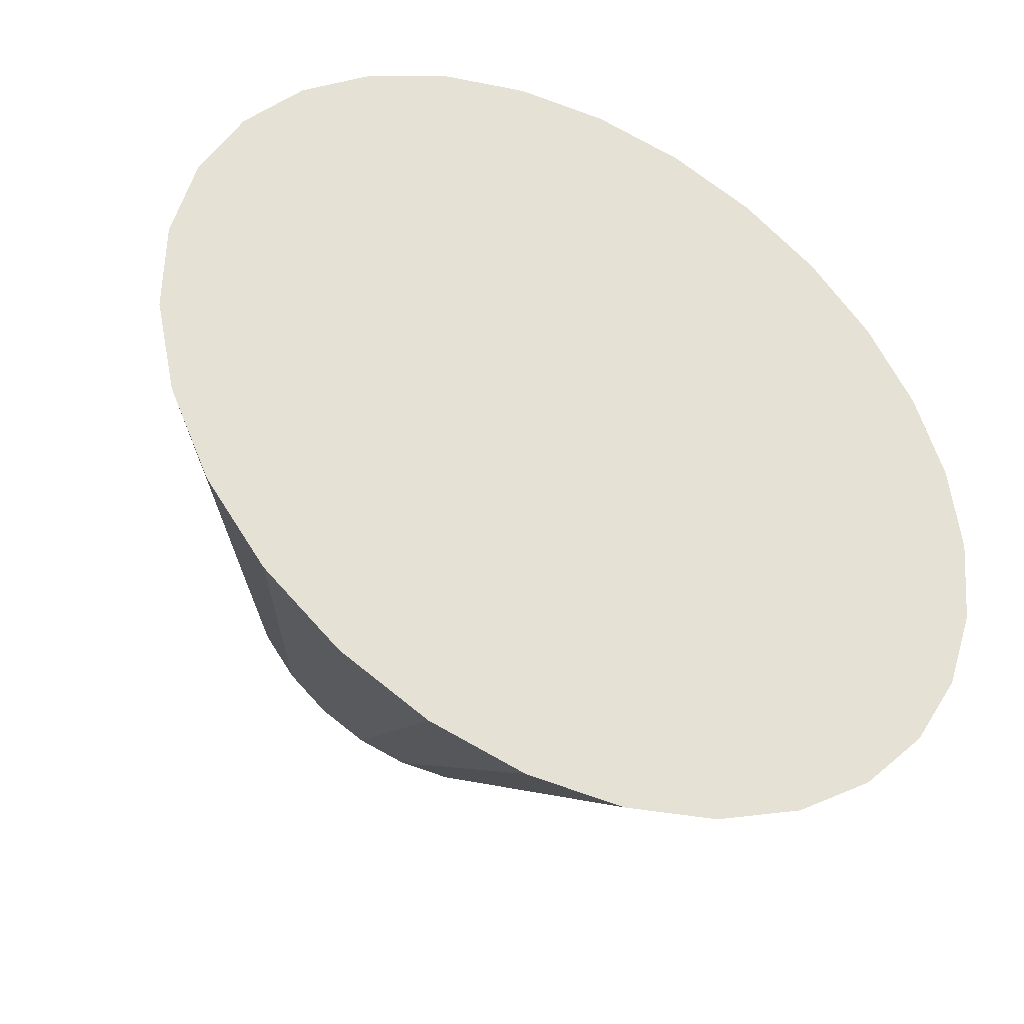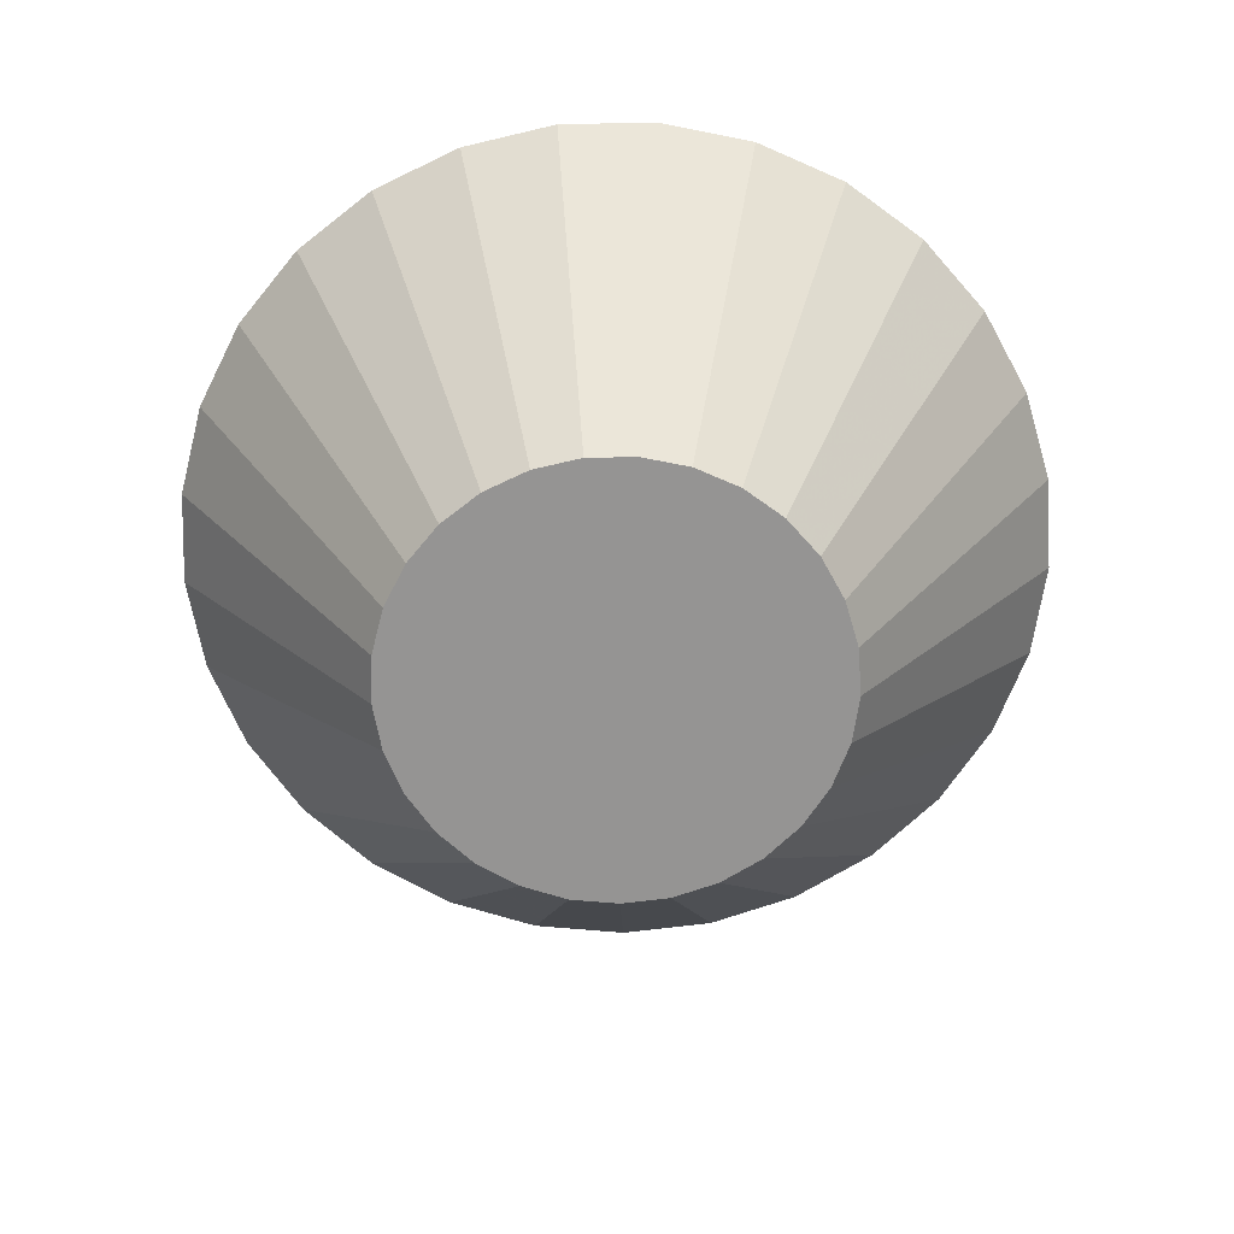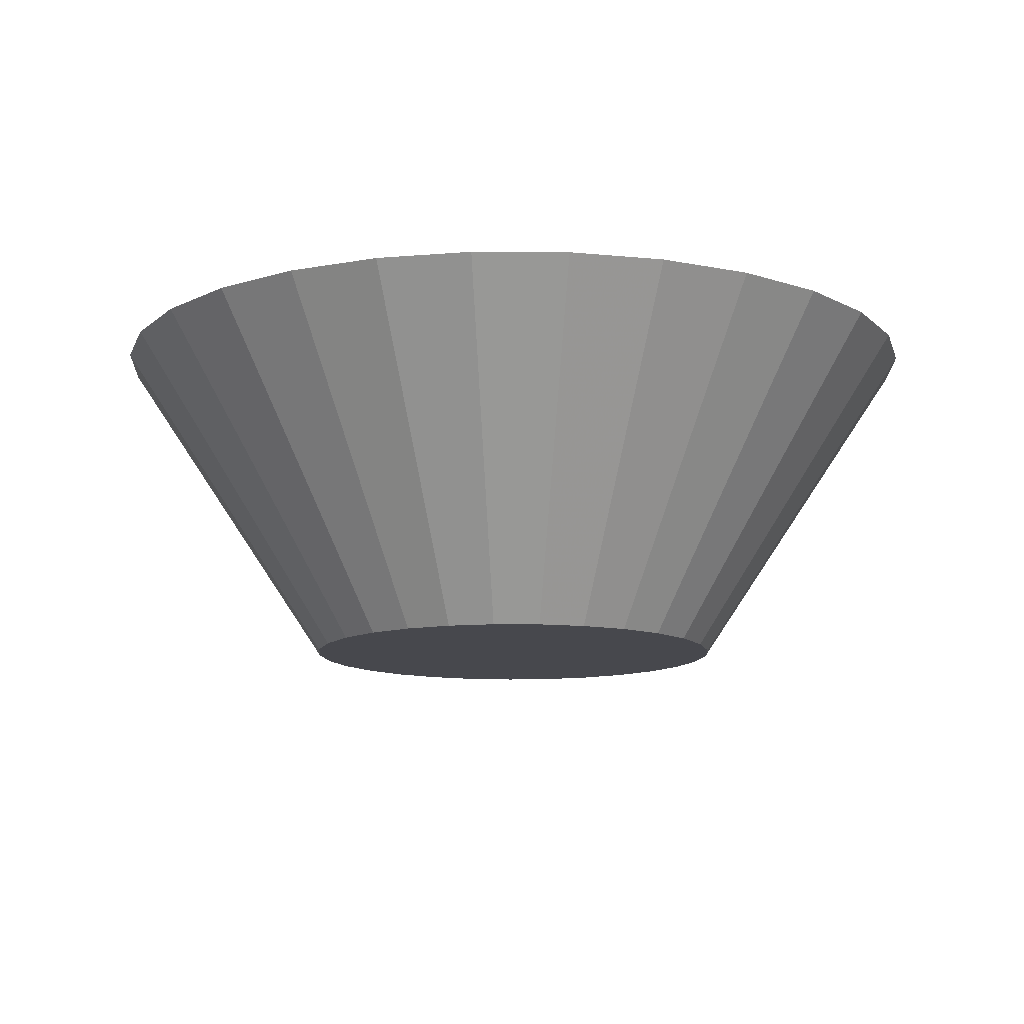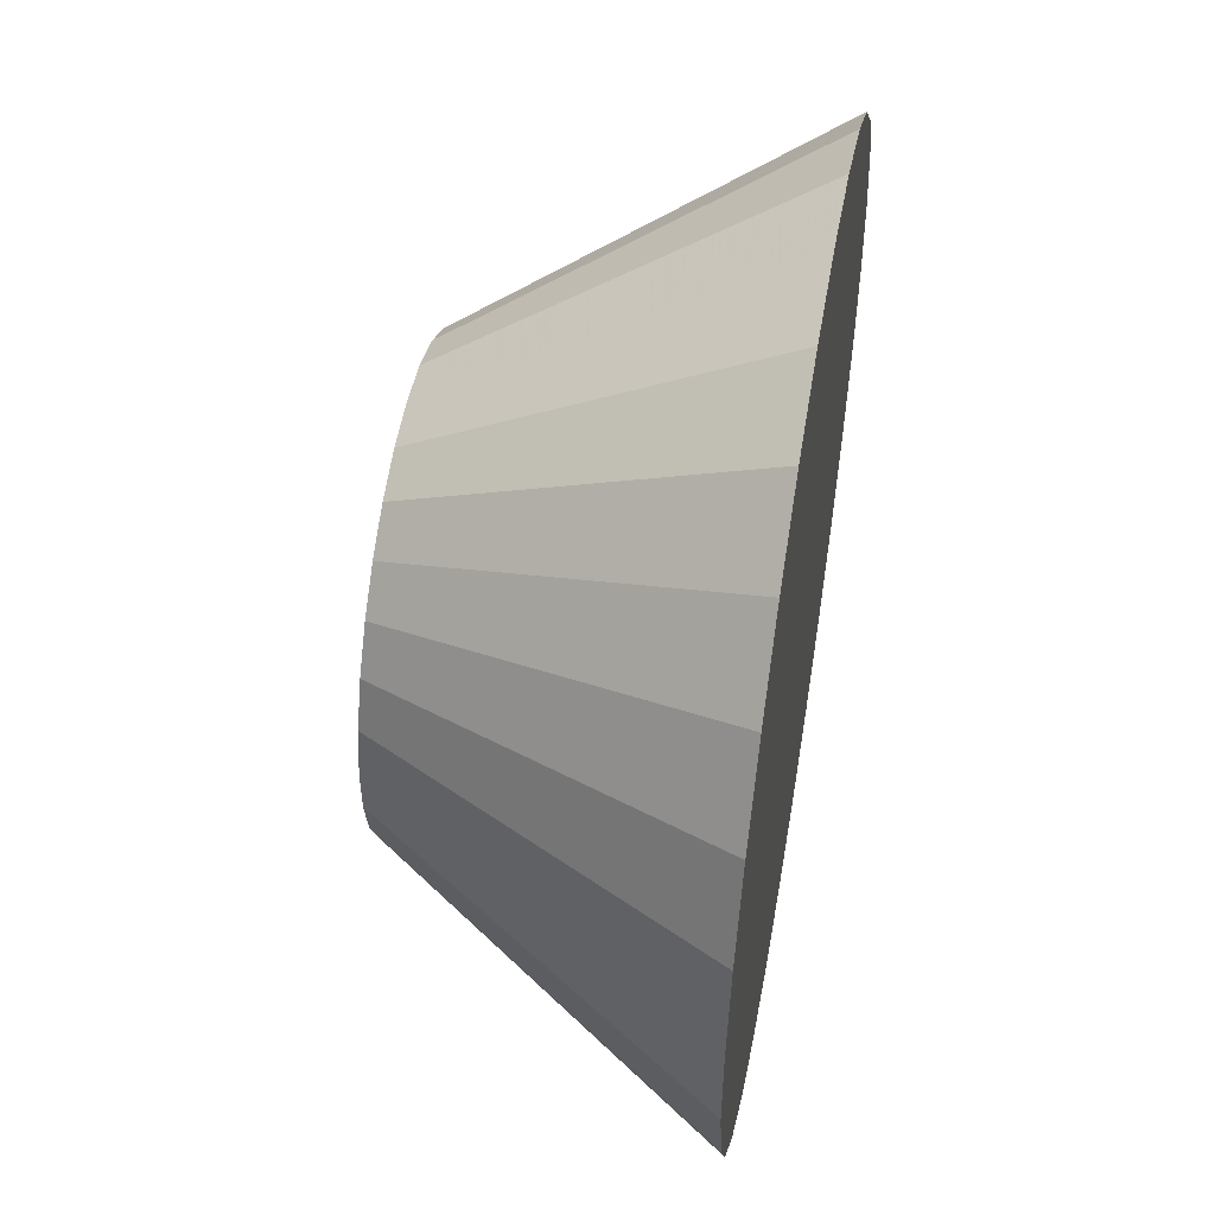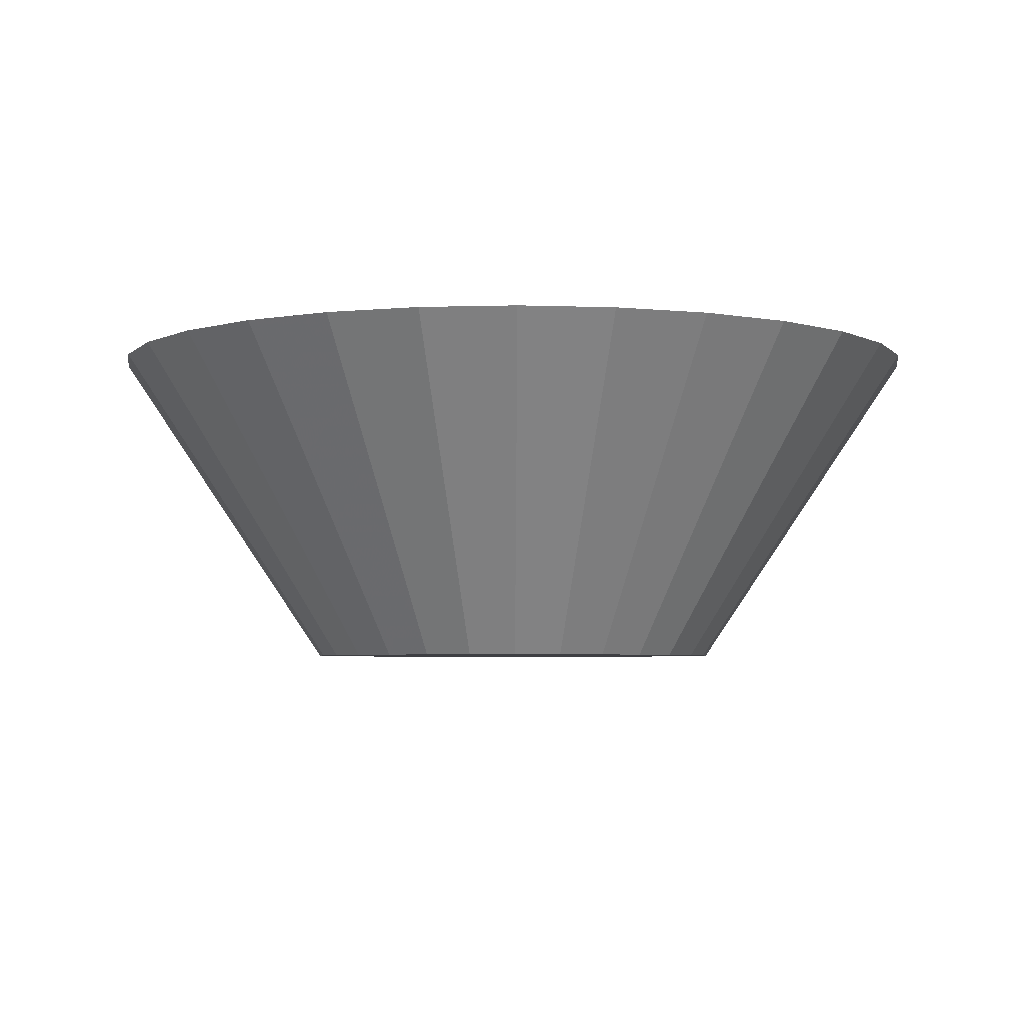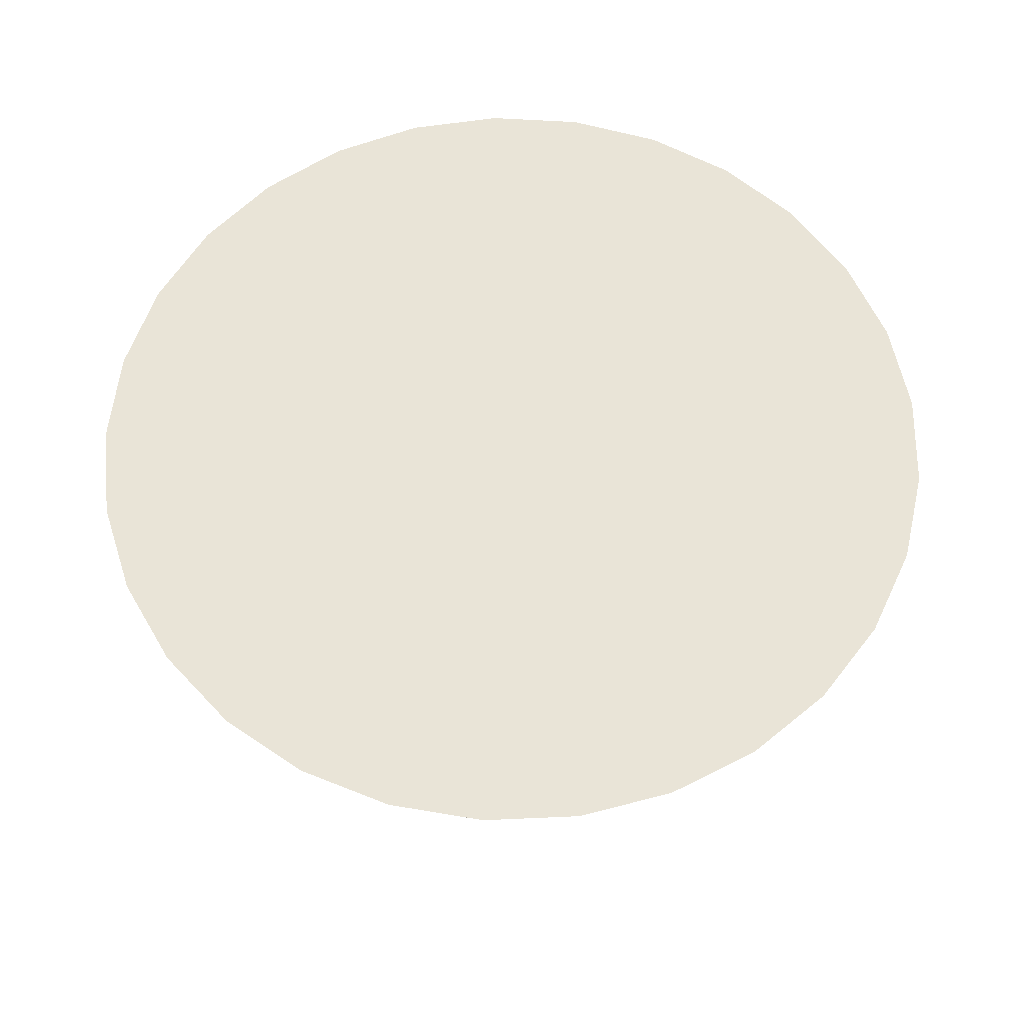
<metadata>
{"format":"obj","ext":"obj","renderer":"f3d","projection":"perspective","resolution":1024,"background":"white","views":[{"elev":-39.5,"azim":-27.4,"up":"+Y"},{"elev":-67.1,"azim":-26.9,"up":"+Z"},{"elev":-11.9,"azim":-177.8,"up":"+Z"},{"elev":52.3,"azim":-80.1,"up":"+Y"},{"elev":-4.2,"azim":-146.4,"up":"+Z"},{"elev":61.1,"azim":68.8,"up":"+Z"}]}
</metadata>
<code>
v -1.68e-17 -2.235e-17 0.351
v -1.68e-17 -2.235e-17 -0.351
v 0.9364 -2.235e-17 0.351
v 0.9145 0.2013 0.351
v 0.8498 0.3932 0.351
v 0.7454 0.5667 0.351
v 0.6062 0.7137 0.351
v 0.4386 0.8273 0.351
v 0.2505 0.9022 0.351
v 0.05069 0.935 0.351
v -0.1515 0.924 0.351
v -0.3466 0.8699 0.351
v -0.5255 0.775 0.351
v -0.6798 0.6439 0.351
v -0.8023 0.4828 0.351
v -0.8874 0.299 0.351
v -0.9309 0.1012 0.351
v -0.9309 -0.1012 0.351
v -0.8874 -0.299 0.351
v -0.8023 -0.4828 0.351
v -0.6798 -0.6439 0.351
v -0.5255 -0.775 0.351
v -0.3466 -0.8699 0.351
v -0.1515 -0.924 0.351
v 0.05069 -0.935 0.351
v 0.2505 -0.9022 0.351
v 0.4386 -0.8273 0.351
v 0.6062 -0.7137 0.351
v 0.7454 -0.5667 0.351
v 0.8498 -0.3932 0.351
v 0.9145 -0.2013 0.351
v 0.8427 -2.235e-17 0.2106
v 0.823 0.1812 0.2106
v 0.7649 0.3539 0.2106
v 0.6709 0.51 0.2106
v 0.5456 0.6423 0.2106
v 0.3947 0.7446 0.2106
v 0.2255 0.812 0.2106
v 0.04563 0.8415 0.2106
v -0.1363 0.8316 0.2106
v -0.3119 0.7829 0.2106
v -0.4729 0.6975 0.2106
v -0.6118 0.5796 0.2106
v -0.7221 0.4345 0.2106
v -0.7986 0.2691 0.2106
v -0.8378 0.09112 0.2106
v -0.8378 -0.09112 0.2106
v -0.7986 -0.2691 0.2106
v -0.7221 -0.4345 0.2106
v -0.6118 -0.5796 0.2106
v -0.4729 -0.6975 0.2106
v -0.3119 -0.7829 0.2106
v -0.1363 -0.8316 0.2106
v 0.04563 -0.8415 0.2106
v 0.2255 -0.812 0.2106
v 0.3947 -0.7446 0.2106
v 0.5456 -0.6423 0.2106
v 0.6709 -0.51 0.2106
v 0.7649 -0.3539 0.2106
v 0.823 -0.1812 0.2106
v 0.7491 -2.235e-17 0.0702
v 0.7316 0.161 0.0702
v 0.6799 0.3145 0.0702
v 0.5964 0.4533 0.0702
v 0.485 0.5709 0.0702
v 0.3509 0.6618 0.0702
v 0.2004 0.7218 0.0702
v 0.04056 0.748 0.0702
v -0.1212 0.7392 0.0702
v -0.2773 0.6959 0.0702
v -0.4204 0.62 0.0702
v -0.5438 0.5152 0.0702
v -0.6419 0.3862 0.0702
v -0.7099 0.2392 0.0702
v -0.7447 0.08099 0.0702
v -0.7447 -0.08099 0.0702
v -0.7099 -0.2392 0.0702
v -0.6419 -0.3862 0.0702
v -0.5438 -0.5152 0.0702
v -0.4204 -0.62 0.0702
v -0.2773 -0.6959 0.0702
v -0.1212 -0.7392 0.0702
v 0.04056 -0.748 0.0702
v 0.2004 -0.7218 0.0702
v 0.3509 -0.6618 0.0702
v 0.485 -0.5709 0.0702
v 0.5964 -0.4533 0.0702
v 0.6799 -0.3145 0.0702
v 0.7316 -0.161 0.0702
v 0.6555 -2.235e-17 -0.0702
v 0.6401 0.1409 -0.0702
v 0.5949 0.2752 -0.0702
v 0.5218 0.3967 -0.0702
v 0.4243 0.4996 -0.0702
v 0.307 0.5791 -0.0702
v 0.1754 0.6316 -0.0702
v 0.03549 0.6545 -0.0702
v -0.106 0.6468 -0.0702
v -0.2426 0.6089 -0.0702
v -0.3678 0.5425 -0.0702
v -0.4759 0.4508 -0.0702
v -0.5616 0.3379 -0.0702
v -0.6212 0.2093 -0.0702
v -0.6516 0.07087 -0.0702
v -0.6516 -0.07087 -0.0702
v -0.6212 -0.2093 -0.0702
v -0.5616 -0.3379 -0.0702
v -0.4759 -0.4508 -0.0702
v -0.3678 -0.5425 -0.0702
v -0.2426 -0.6089 -0.0702
v -0.106 -0.6468 -0.0702
v 0.03549 -0.6545 -0.0702
v 0.1754 -0.6316 -0.0702
v 0.307 -0.5791 -0.0702
v 0.4243 -0.4996 -0.0702
v 0.5218 -0.3967 -0.0702
v 0.5949 -0.2752 -0.0702
v 0.6401 -0.1409 -0.0702
v 0.5618 -2.235e-17 -0.2106
v 0.5487 0.1208 -0.2106
v 0.5099 0.2359 -0.2106
v 0.4473 0.34 -0.2106
v 0.3637 0.4282 -0.2106
v 0.2632 0.4964 -0.2106
v 0.1503 0.5413 -0.2106
v 0.03042 0.561 -0.2106
v -0.09089 0.5544 -0.2106
v -0.208 0.5219 -0.2106
v -0.3153 0.465 -0.2106
v -0.4079 0.3864 -0.2106
v -0.4814 0.2897 -0.2106
v -0.5324 0.1794 -0.2106
v -0.5585 0.06074 -0.2106
v -0.5585 -0.06074 -0.2106
v -0.5324 -0.1794 -0.2106
v -0.4814 -0.2897 -0.2106
v -0.4079 -0.3864 -0.2106
v -0.3153 -0.465 -0.2106
v -0.208 -0.5219 -0.2106
v -0.09089 -0.5544 -0.2106
v 0.03042 -0.561 -0.2106
v 0.1503 -0.5413 -0.2106
v 0.2632 -0.4964 -0.2106
v 0.3637 -0.4282 -0.2106
v 0.4473 -0.34 -0.2106
v 0.5099 -0.2359 -0.2106
v 0.5487 -0.1208 -0.2106
v 0.4682 -2.235e-17 -0.351
v 0.4572 0.1006 -0.351
v 0.4249 0.1966 -0.351
v 0.3727 0.2833 -0.351
v 0.3031 0.3568 -0.351
v 0.2193 0.4137 -0.351
v 0.1253 0.4511 -0.351
v 0.02535 0.4675 -0.351
v -0.07574 0.462 -0.351
v -0.1733 0.4349 -0.351
v -0.2627 0.3875 -0.351
v -0.3399 0.322 -0.351
v -0.4012 0.2414 -0.351
v -0.4437 0.1495 -0.351
v -0.4654 0.05062 -0.351
v -0.4654 -0.05062 -0.351
v -0.4437 -0.1495 -0.351
v -0.4012 -0.2414 -0.351
v -0.3399 -0.322 -0.351
v -0.2627 -0.3875 -0.351
v -0.1733 -0.4349 -0.351
v -0.07574 -0.462 -0.351
v 0.02535 -0.4675 -0.351
v 0.1253 -0.4511 -0.351
v 0.2193 -0.4137 -0.351
v 0.3031 -0.3568 -0.351
v 0.3727 -0.2833 -0.351
v 0.4249 -0.1966 -0.351
v 0.4572 -0.1006 -0.351
f 1 3 4
f 2 149 148
f 1 4 5
f 2 150 149
f 1 5 6
f 2 151 150
f 1 6 7
f 2 152 151
f 1 7 8
f 2 153 152
f 1 8 9
f 2 154 153
f 1 9 10
f 2 155 154
f 1 10 11
f 2 156 155
f 1 11 12
f 2 157 156
f 1 12 13
f 2 158 157
f 1 13 14
f 2 159 158
f 1 14 15
f 2 160 159
f 1 15 16
f 2 161 160
f 1 16 17
f 2 162 161
f 1 17 18
f 2 163 162
f 1 18 19
f 2 164 163
f 1 19 20
f 2 165 164
f 1 20 21
f 2 166 165
f 1 21 22
f 2 167 166
f 1 22 23
f 2 168 167
f 1 23 24
f 2 169 168
f 1 24 25
f 2 170 169
f 1 25 26
f 2 171 170
f 1 26 27
f 2 172 171
f 1 27 28
f 2 173 172
f 1 28 29
f 2 174 173
f 1 29 30
f 2 175 174
f 1 30 31
f 2 176 175
f 1 31 3
f 2 148 176
f 32 4 3
f 32 33 4
f 33 5 4
f 33 34 5
f 34 6 5
f 34 35 6
f 35 7 6
f 35 36 7
f 36 8 7
f 36 37 8
f 37 9 8
f 37 38 9
f 38 10 9
f 38 39 10
f 39 11 10
f 39 40 11
f 40 12 11
f 40 41 12
f 41 13 12
f 41 42 13
f 42 14 13
f 42 43 14
f 43 15 14
f 43 44 15
f 44 16 15
f 44 45 16
f 45 17 16
f 45 46 17
f 46 18 17
f 46 47 18
f 47 19 18
f 47 48 19
f 48 20 19
f 48 49 20
f 49 21 20
f 49 50 21
f 50 22 21
f 50 51 22
f 51 23 22
f 51 52 23
f 52 24 23
f 52 53 24
f 53 25 24
f 53 54 25
f 54 26 25
f 54 55 26
f 55 27 26
f 55 56 27
f 56 28 27
f 56 57 28
f 57 29 28
f 57 58 29
f 58 30 29
f 58 59 30
f 59 31 30
f 59 60 31
f 60 3 31
f 60 32 3
f 61 33 32
f 61 62 33
f 62 34 33
f 62 63 34
f 63 35 34
f 63 64 35
f 64 36 35
f 64 65 36
f 65 37 36
f 65 66 37
f 66 38 37
f 66 67 38
f 67 39 38
f 67 68 39
f 68 40 39
f 68 69 40
f 69 41 40
f 69 70 41
f 70 42 41
f 70 71 42
f 71 43 42
f 71 72 43
f 72 44 43
f 72 73 44
f 73 45 44
f 73 74 45
f 74 46 45
f 74 75 46
f 75 47 46
f 75 76 47
f 76 48 47
f 76 77 48
f 77 49 48
f 77 78 49
f 78 50 49
f 78 79 50
f 79 51 50
f 79 80 51
f 80 52 51
f 80 81 52
f 81 53 52
f 81 82 53
f 82 54 53
f 82 83 54
f 83 55 54
f 83 84 55
f 84 56 55
f 84 85 56
f 85 57 56
f 85 86 57
f 86 58 57
f 86 87 58
f 87 59 58
f 87 88 59
f 88 60 59
f 88 89 60
f 89 32 60
f 89 61 32
f 90 62 61
f 90 91 62
f 91 63 62
f 91 92 63
f 92 64 63
f 92 93 64
f 93 65 64
f 93 94 65
f 94 66 65
f 94 95 66
f 95 67 66
f 95 96 67
f 96 68 67
f 96 97 68
f 97 69 68
f 97 98 69
f 98 70 69
f 98 99 70
f 99 71 70
f 99 100 71
f 100 72 71
f 100 101 72
f 101 73 72
f 101 102 73
f 102 74 73
f 102 103 74
f 103 75 74
f 103 104 75
f 104 76 75
f 104 105 76
f 105 77 76
f 105 106 77
f 106 78 77
f 106 107 78
f 107 79 78
f 107 108 79
f 108 80 79
f 108 109 80
f 109 81 80
f 109 110 81
f 110 82 81
f 110 111 82
f 111 83 82
f 111 112 83
f 112 84 83
f 112 113 84
f 113 85 84
f 113 114 85
f 114 86 85
f 114 115 86
f 115 87 86
f 115 116 87
f 116 88 87
f 116 117 88
f 117 89 88
f 117 118 89
f 118 61 89
f 118 90 61
f 119 91 90
f 119 120 91
f 120 92 91
f 120 121 92
f 121 93 92
f 121 122 93
f 122 94 93
f 122 123 94
f 123 95 94
f 123 124 95
f 124 96 95
f 124 125 96
f 125 97 96
f 125 126 97
f 126 98 97
f 126 127 98
f 127 99 98
f 127 128 99
f 128 100 99
f 128 129 100
f 129 101 100
f 129 130 101
f 130 102 101
f 130 131 102
f 131 103 102
f 131 132 103
f 132 104 103
f 132 133 104
f 133 105 104
f 133 134 105
f 134 106 105
f 134 135 106
f 135 107 106
f 135 136 107
f 136 108 107
f 136 137 108
f 137 109 108
f 137 138 109
f 138 110 109
f 138 139 110
f 139 111 110
f 139 140 111
f 140 112 111
f 140 141 112
f 141 113 112
f 141 142 113
f 142 114 113
f 142 143 114
f 143 115 114
f 143 144 115
f 144 116 115
f 144 145 116
f 145 117 116
f 145 146 117
f 146 118 117
f 146 147 118
f 147 90 118
f 147 119 90
f 148 120 119
f 148 149 120
f 149 121 120
f 149 150 121
f 150 122 121
f 150 151 122
f 151 123 122
f 151 152 123
f 152 124 123
f 152 153 124
f 153 125 124
f 153 154 125
f 154 126 125
f 154 155 126
f 155 127 126
f 155 156 127
f 156 128 127
f 156 157 128
f 157 129 128
f 157 158 129
f 158 130 129
f 158 159 130
f 159 131 130
f 159 160 131
f 160 132 131
f 160 161 132
f 161 133 132
f 161 162 133
f 162 134 133
f 162 163 134
f 163 135 134
f 163 164 135
f 164 136 135
f 164 165 136
f 165 137 136
f 165 166 137
f 166 138 137
f 166 167 138
f 167 139 138
f 167 168 139
f 168 140 139
f 168 169 140
f 169 141 140
f 169 170 141
f 170 142 141
f 170 171 142
f 171 143 142
f 171 172 143
f 172 144 143
f 172 173 144
f 173 145 144
f 173 174 145
f 174 146 145
f 174 175 146
f 175 147 146
f 175 176 147
f 176 119 147
f 176 148 119

</code>
